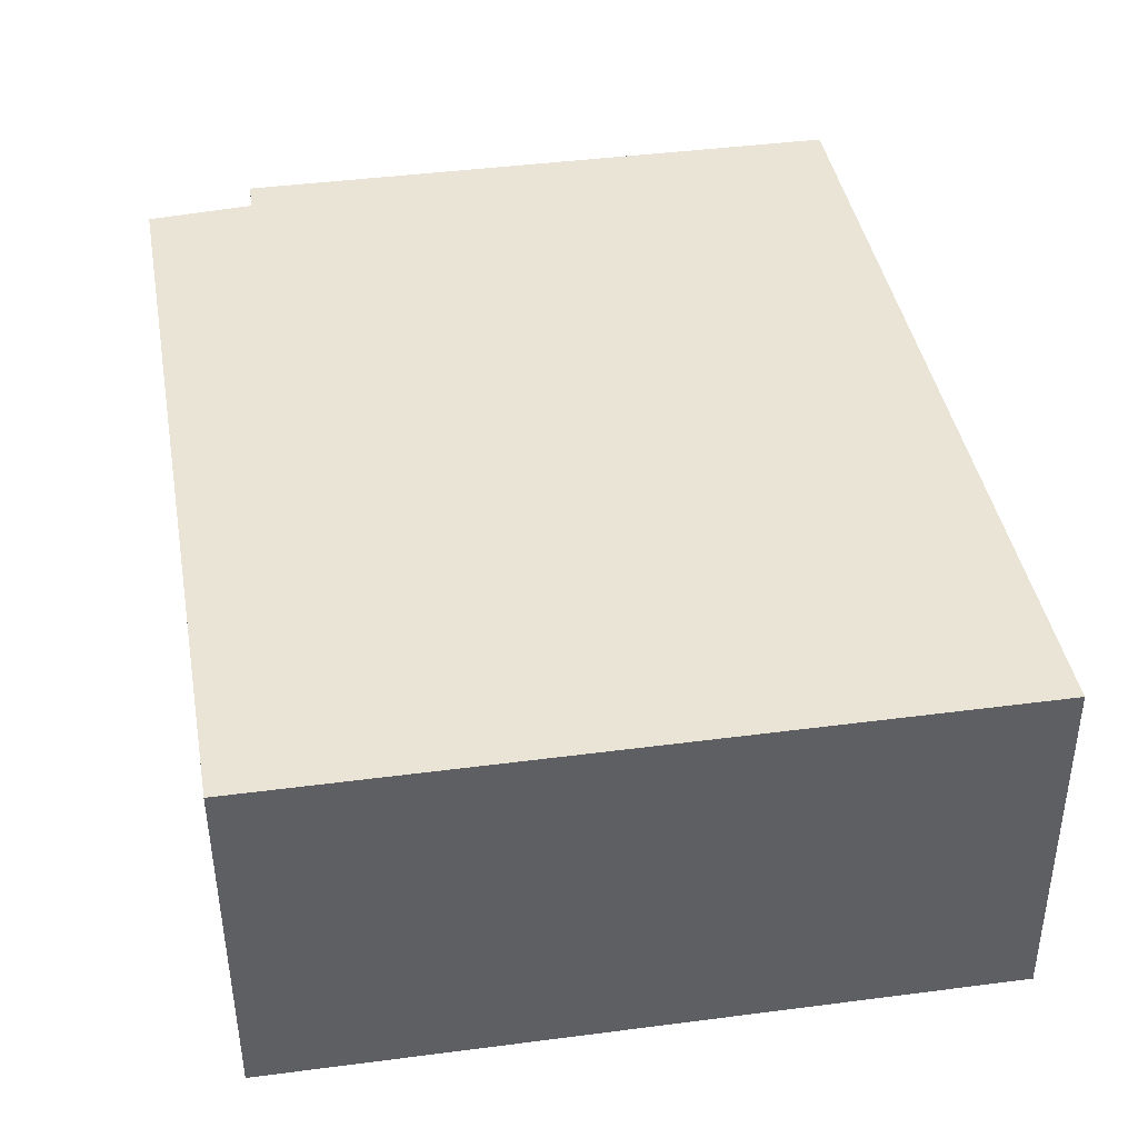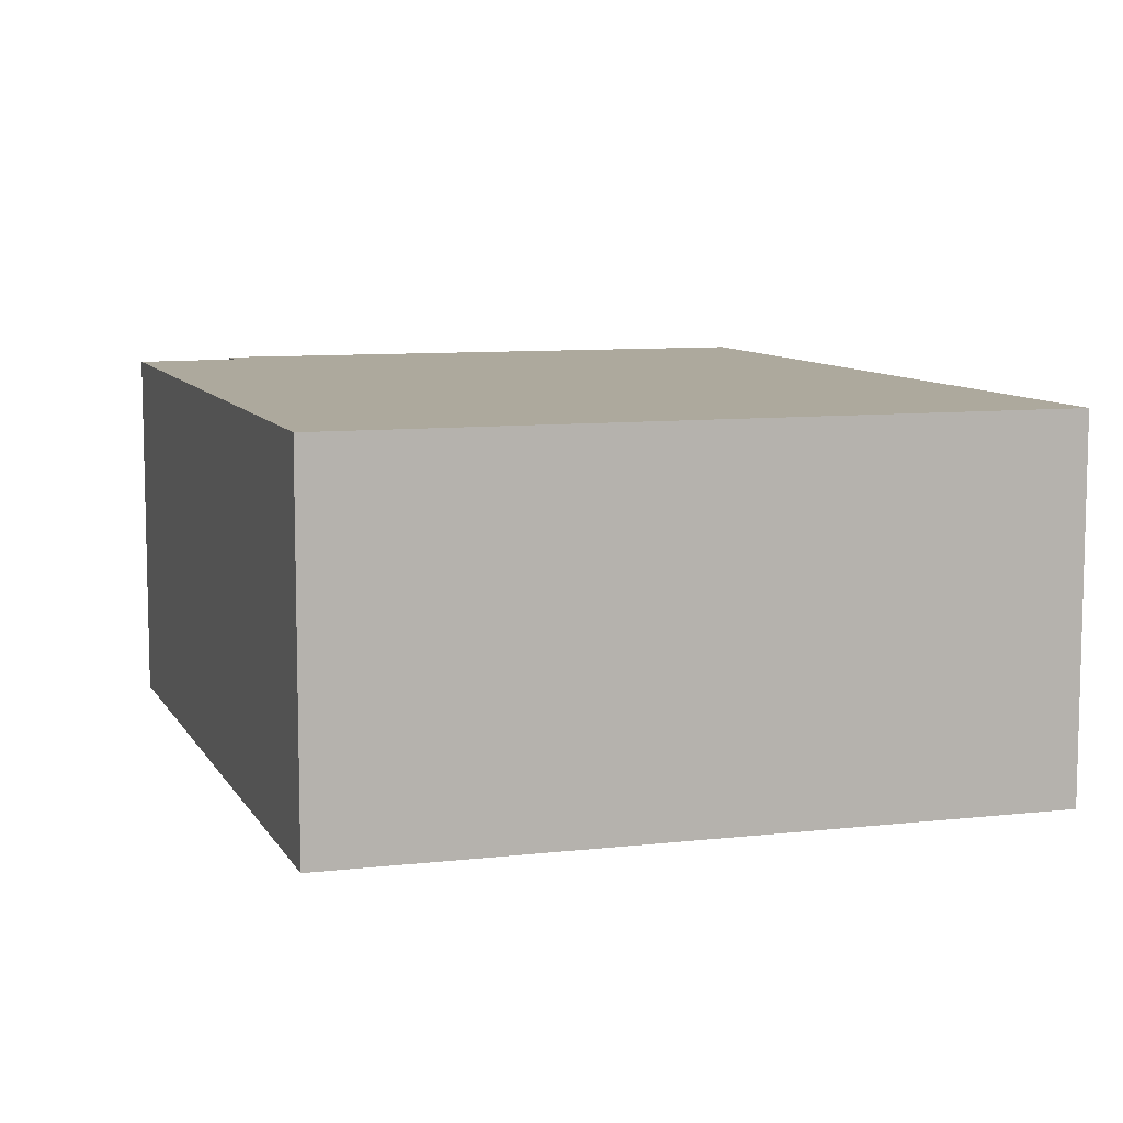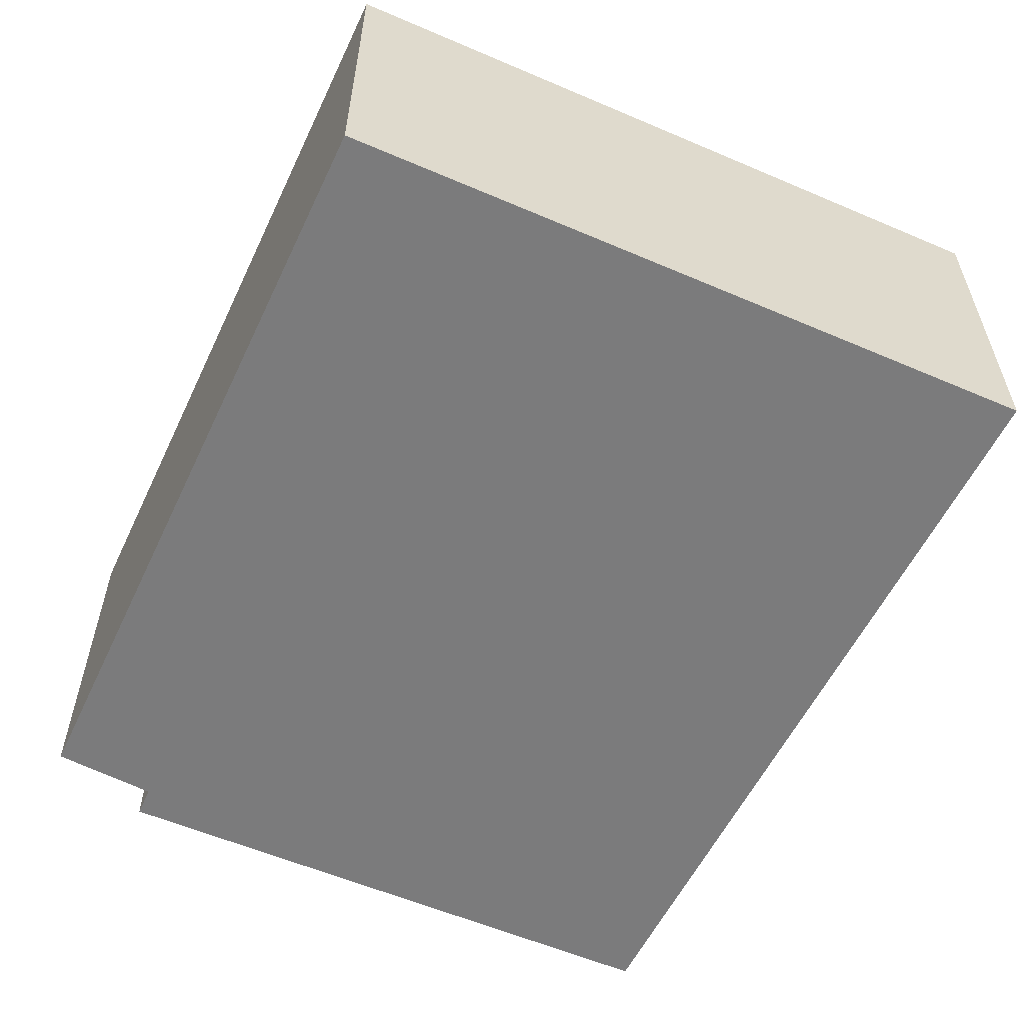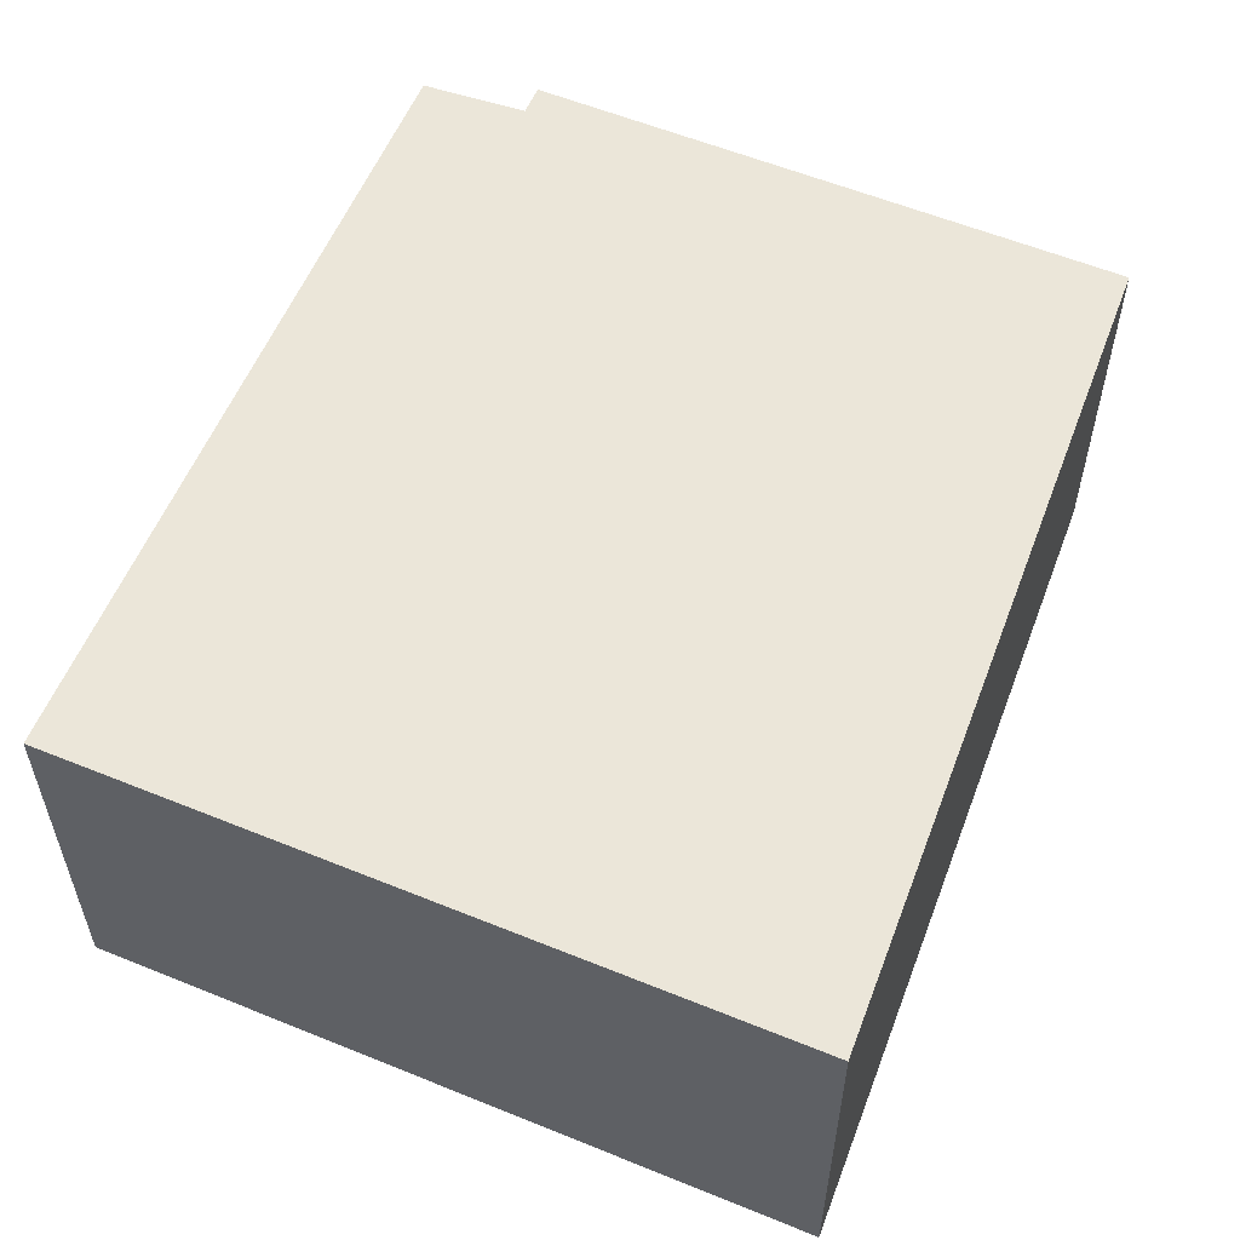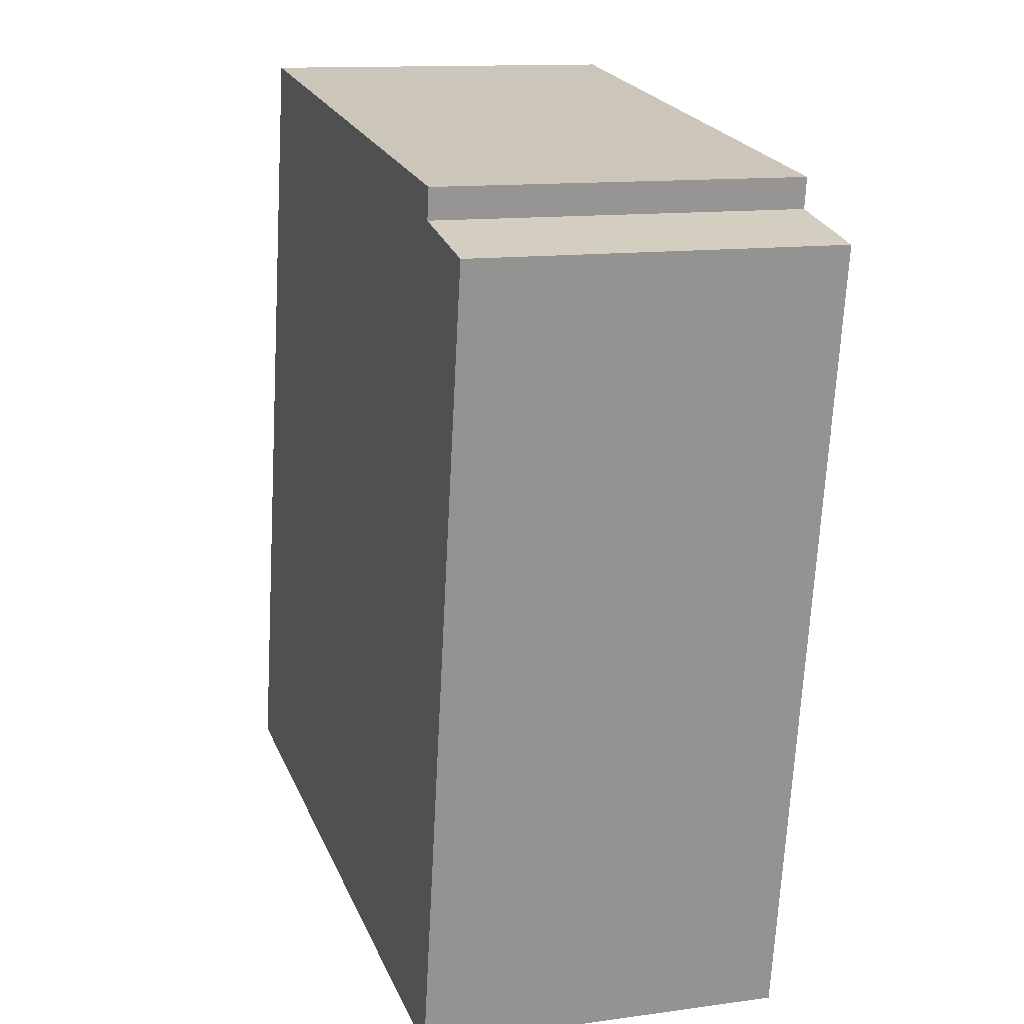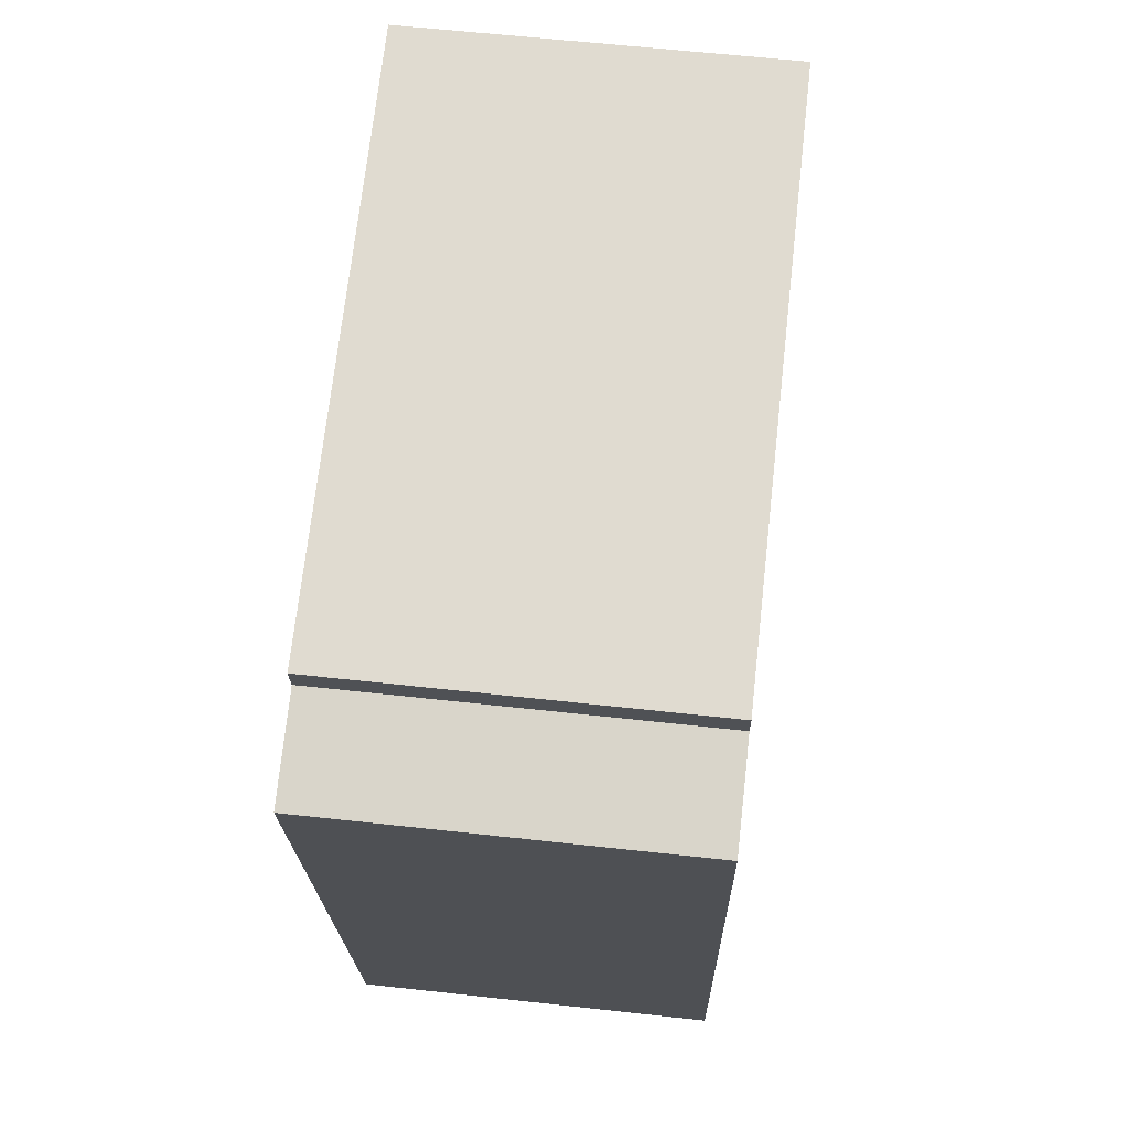
<metadata>
{"format":"obj","ext":"obj","renderer":"f3d","projection":"perspective","resolution":1024,"background":"white","views":[{"elev":-47.2,"azim":-179.7,"up":"+Z"},{"elev":8.9,"azim":171.6,"up":"+Y"},{"elev":-58.5,"azim":164.7,"up":"+Y"},{"elev":56.5,"azim":-148.3,"up":"+Y"},{"elev":12.6,"azim":72.0,"up":"+Z"},{"elev":61.4,"azim":96.4,"up":"+Z"}]}
</metadata>
<code>
v  0 2.506 1.534e-16
v  5.77 2.506 4.627
v  4.843 2.506 -0.735
v  1.089 2.506 5.573
v  5.077 2.506 4.785
v  5.109 2.506 4.991
v  5.77 -2.833e-16 4.627
v  4.843 4.501e-17 -0.735
v  5.109 -3.056e-16 4.991
v  5.077 -2.93e-16 4.785
v  0 0 0
v  1.089 -3.412e-16 5.573
g defaultobject
f 1 2 3
f 2 1 4
f 2 4 5
f 5 4 6
f 7 3 2
f 3 7 8
f 9 5 6
f 5 9 10
f 8 1 3
f 1 8 11
f 11 4 1
f 4 11 12
f 12 6 4
f 6 12 9
f 10 2 5
f 2 10 7
f 7 11 8
f 11 7 10
f 11 10 9
f 11 9 12

</code>
